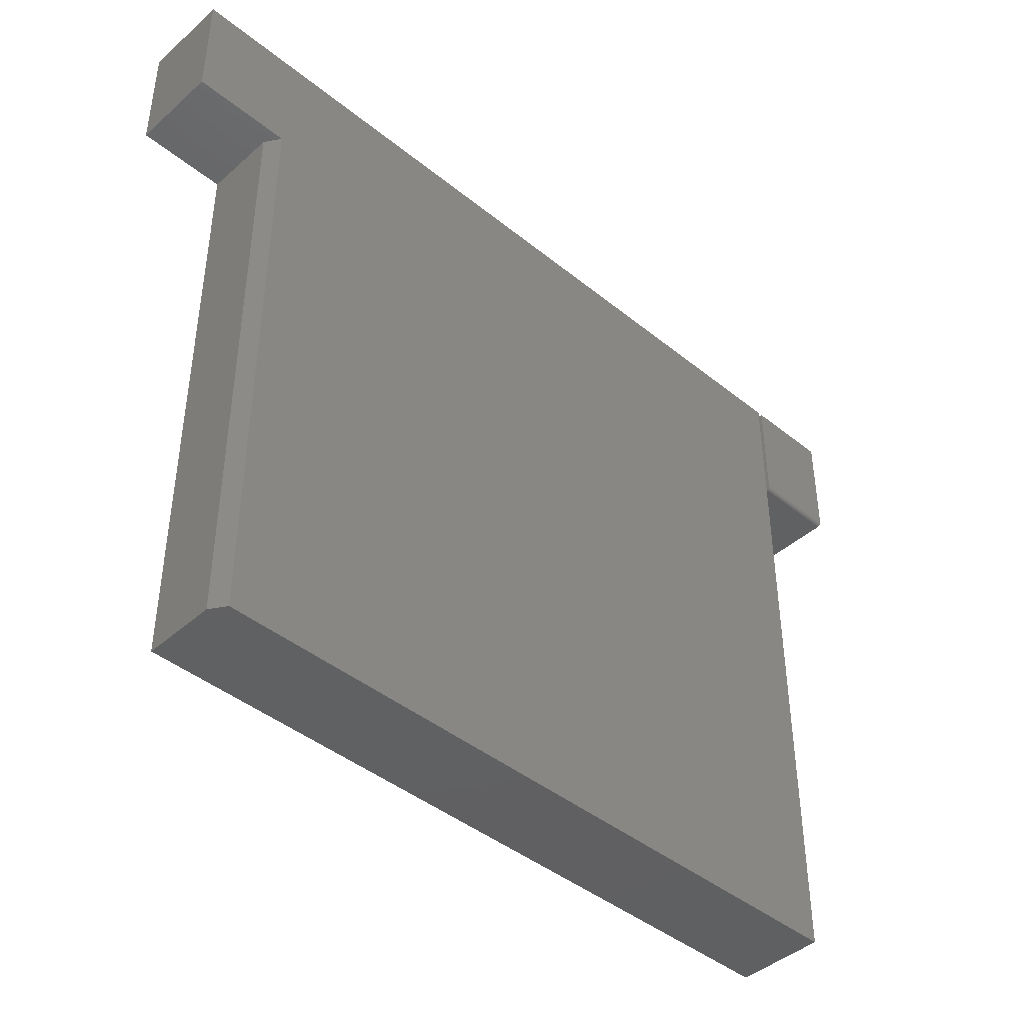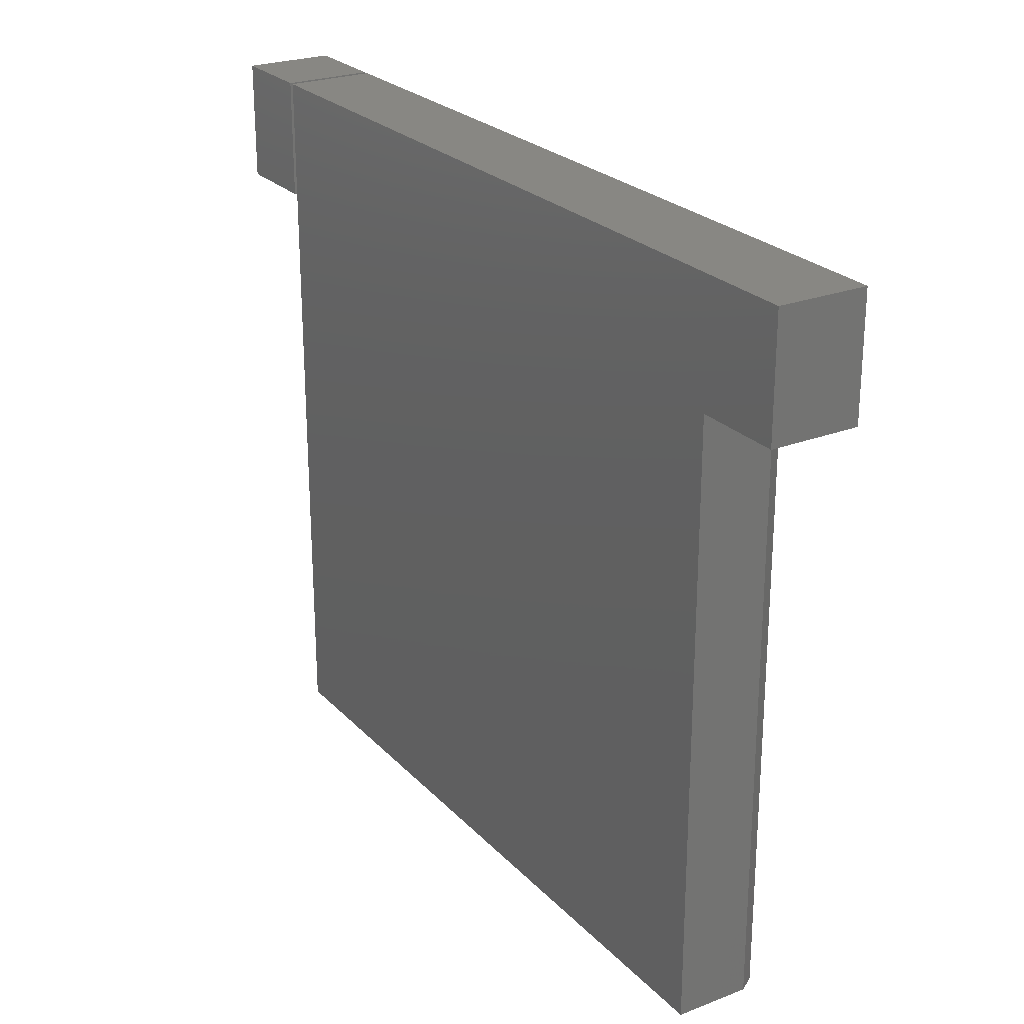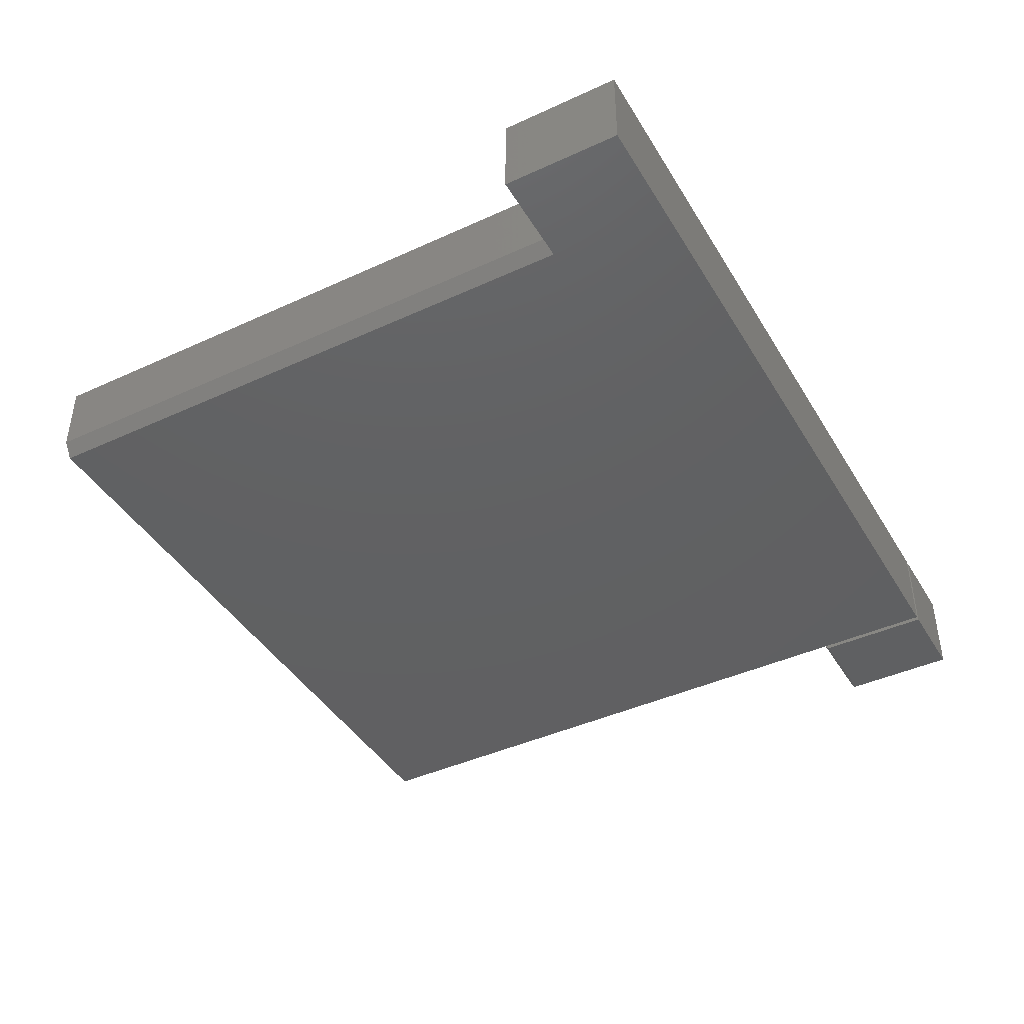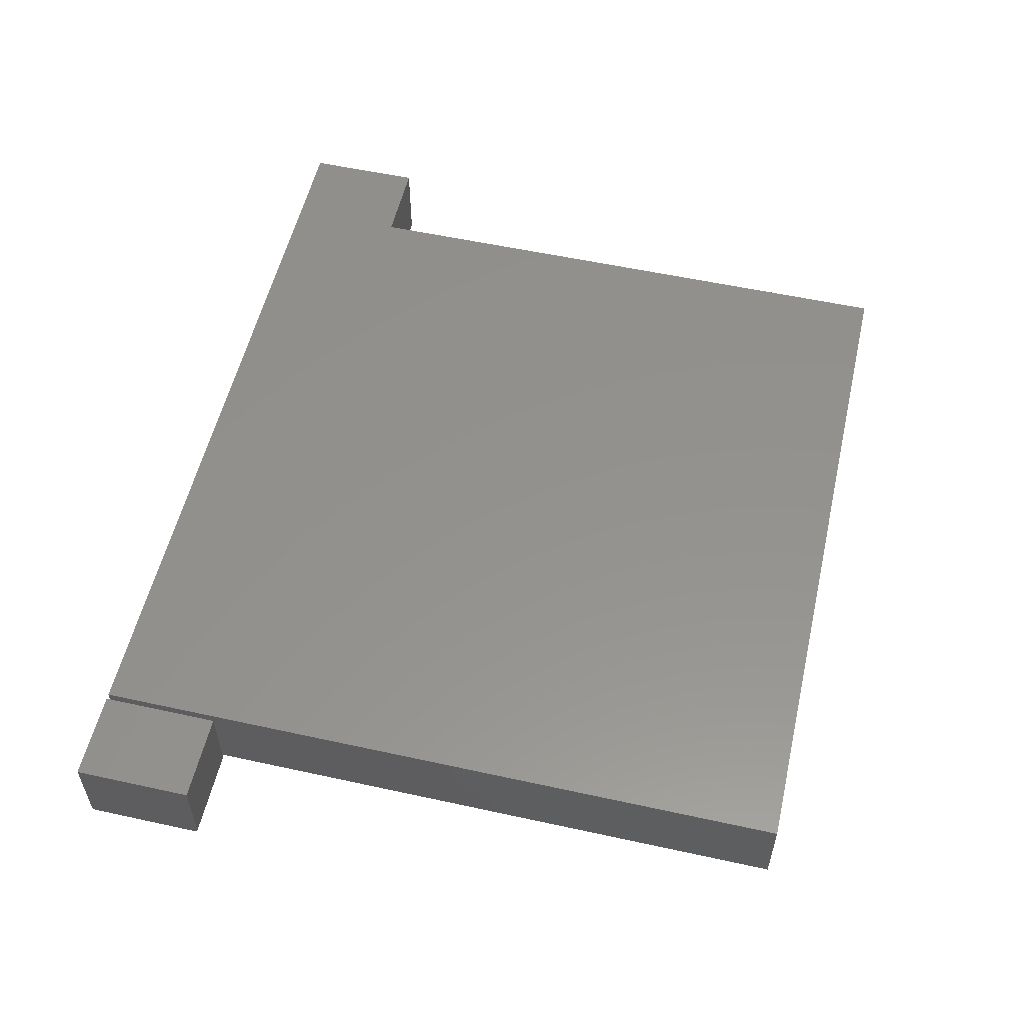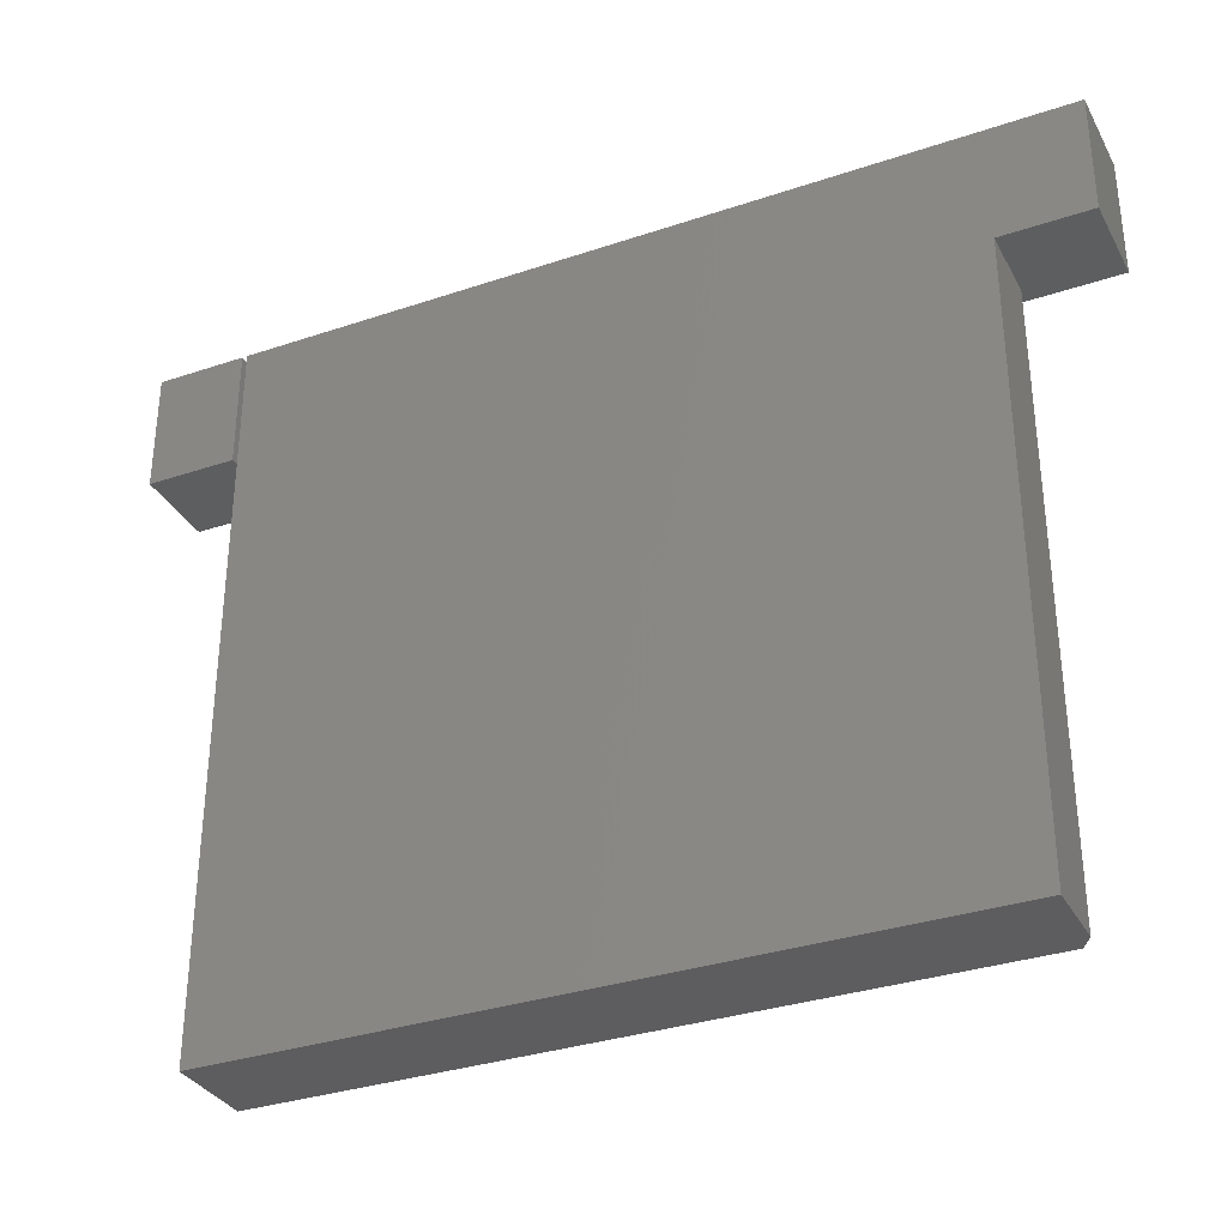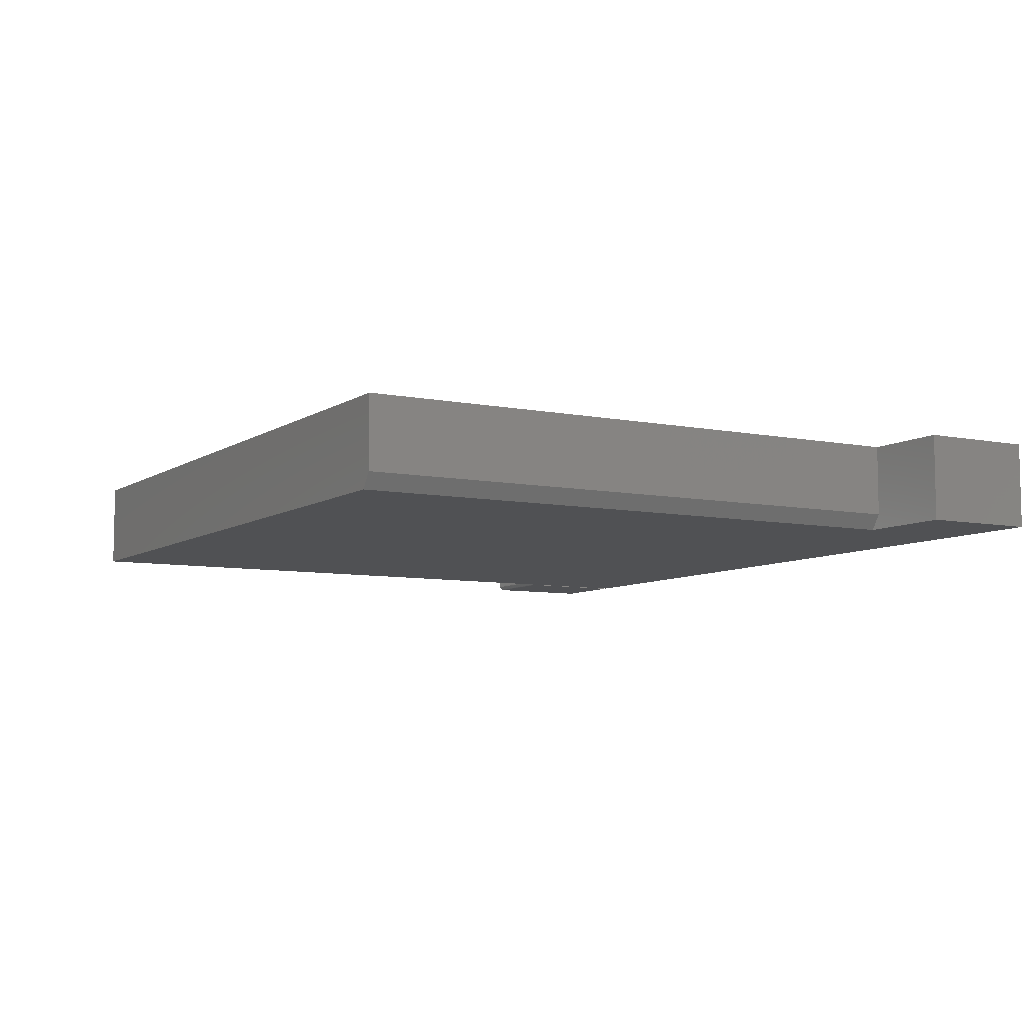
<metadata>
{"format":"stl","ext":"stl","renderer":"f3d","projection":"perspective","resolution":1024,"background":"white","views":[{"elev":-43.1,"azim":-43.7,"up":"+Z"},{"elev":24.8,"azim":-122.2,"up":"+Z"},{"elev":-42.4,"azim":-61.2,"up":"+Y"},{"elev":55.5,"azim":103.0,"up":"+Y"},{"elev":-33.3,"azim":-155.2,"up":"+Z"},{"elev":-7.6,"azim":-120.0,"up":"+Y"}]}
</metadata>
<code>
# stl→obj: 42 verts, 76 faces
v 0.6172 -0.1328 0.3125
v 0.7515 -0.1328 0.3125
v 0.6172 -0.1328 0.4844
v 0.7515 -0.1328 0.4844
v 0.6172 -0.1315 0.3082
v 0.6172 -0.1293 0.306
v 0.6172 -0.1305 0.307
v 0.6172 9.975e-18 0.4844
v 0.6172 0 0.3047
v 0.6172 -0.1322 0.3095
v 0.6172 -0.1327 0.311
v 0.6172 -0.125 0.3047
v 0.6172 -0.1265 0.3048
v 0.6172 -0.128 0.3053
v 0.7515 -0.1327 0.311
v 0.7515 -0.1315 0.3082
v 0.7515 -0.1322 0.3095
v 0.7515 2.488e-17 0.4844
v 0.7515 -0.1305 0.307
v 0.7515 -0.1293 0.306
v 0.7515 -0.128 0.3053
v 0.7515 -0.1265 0.3048
v 0.7515 -0.125 0.3047
v 0.7515 1.491e-17 0.3047
v -0.4766 -0.1094 0.3047
v -0.4766 -0.1094 0.3015
v -0.4609 -0.1328 0.3047
v -0.4766 -0.1094 -0.6016
v -0.4609 -0.1328 -0.6016
v -0.6094 -0.1328 0.4844
v -0.6094 1.132e-16 0.4844
v -0.6094 -0.1328 0.3047
v -0.6094 9.324e-17 0.3047
v -0.4766 1.003e-16 0.3015
v -0.4766 0 -0.6016
v -0.4766 1.006e-16 0.3047
v 0.6094 6.028e-17 -0.6016
v 0.6094 -0.1328 -0.6016
v 0.6094 -0.1328 0.4844
v 0.6094 -0.1328 0.3015
v 0.6094 1.808e-16 0.4844
v 0.6094 1.605e-16 0.3015
f 1 2 3
f 3 2 4
f 5 6 7
f 1 3 8
f 9 6 5
f 9 5 10
f 9 10 11
f 9 11 1
f 9 1 8
f 6 9 12
f 6 12 13
f 6 13 14
f 2 15 16
f 16 15 17
f 18 4 2
f 18 2 16
f 18 16 19
f 18 19 20
f 18 20 21
f 18 21 22
f 18 22 23
f 18 23 24
f 12 9 23
f 23 9 24
f 12 23 13
f 13 23 22
f 13 22 14
f 14 22 21
f 14 21 6
f 6 21 20
f 6 20 7
f 7 20 19
f 7 19 5
f 5 19 16
f 5 16 10
f 10 16 17
f 10 17 11
f 11 17 15
f 11 15 1
f 1 15 2
f 9 8 24
f 24 8 18
f 4 18 3
f 3 18 8
f 25 26 27
f 27 26 28
f 27 28 29
f 30 31 32
f 32 31 33
f 26 34 28
f 28 34 35
f 25 36 26
f 26 36 34
f 37 38 35
f 35 38 29
f 35 29 28
f 30 32 39
f 39 32 27
f 39 27 40
f 29 38 27
f 27 38 40
f 33 36 32
f 32 36 25
f 32 25 27
f 39 41 30
f 30 41 31
f 34 36 41
f 34 41 42
f 34 42 37
f 34 37 35
f 33 31 36
f 36 31 41
f 40 42 39
f 39 42 41
f 38 37 40
f 40 37 42

</code>
